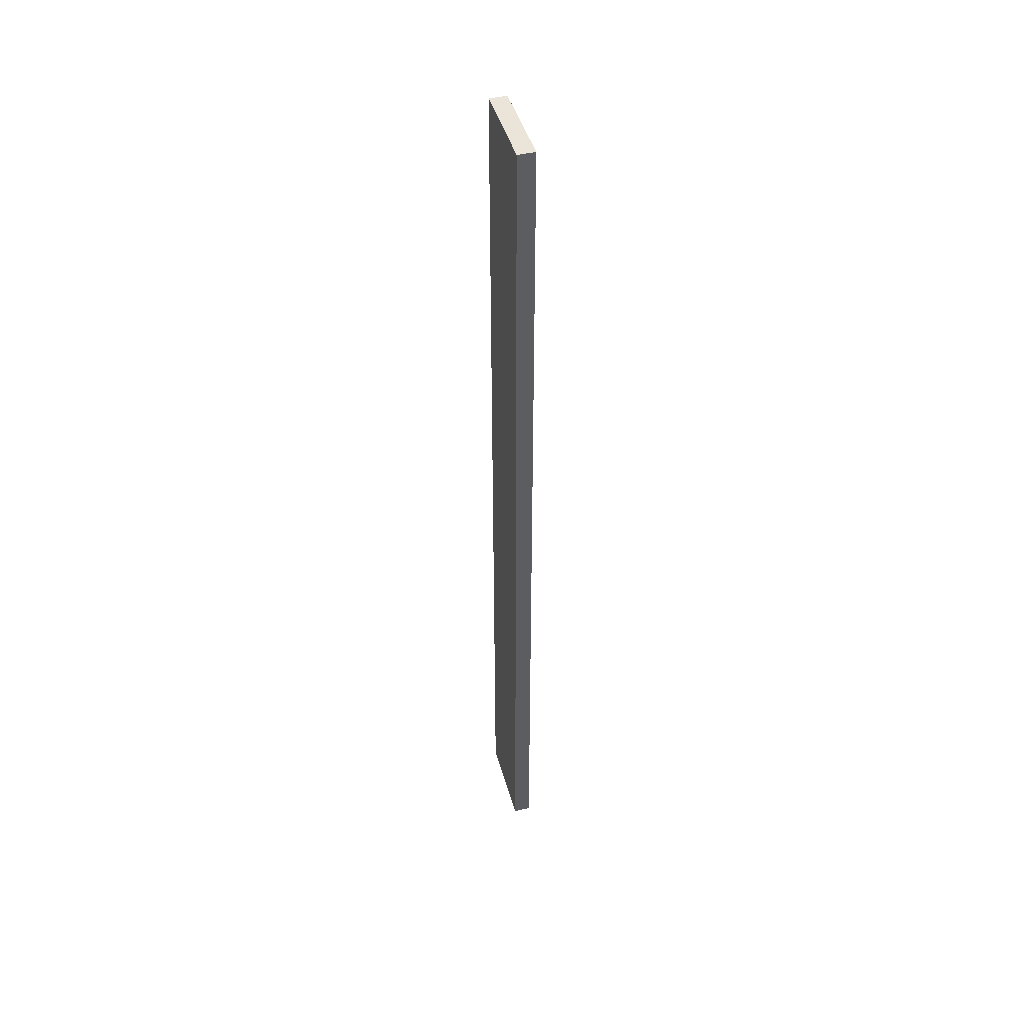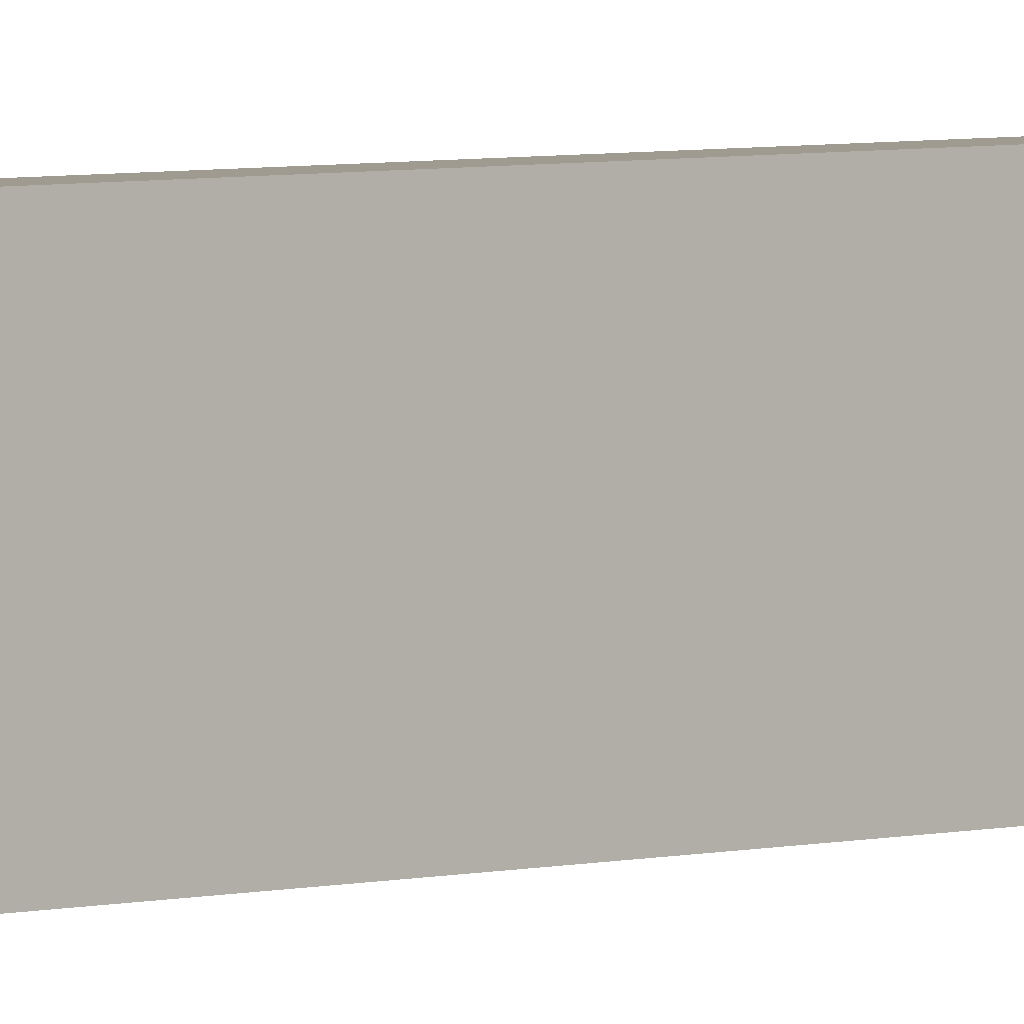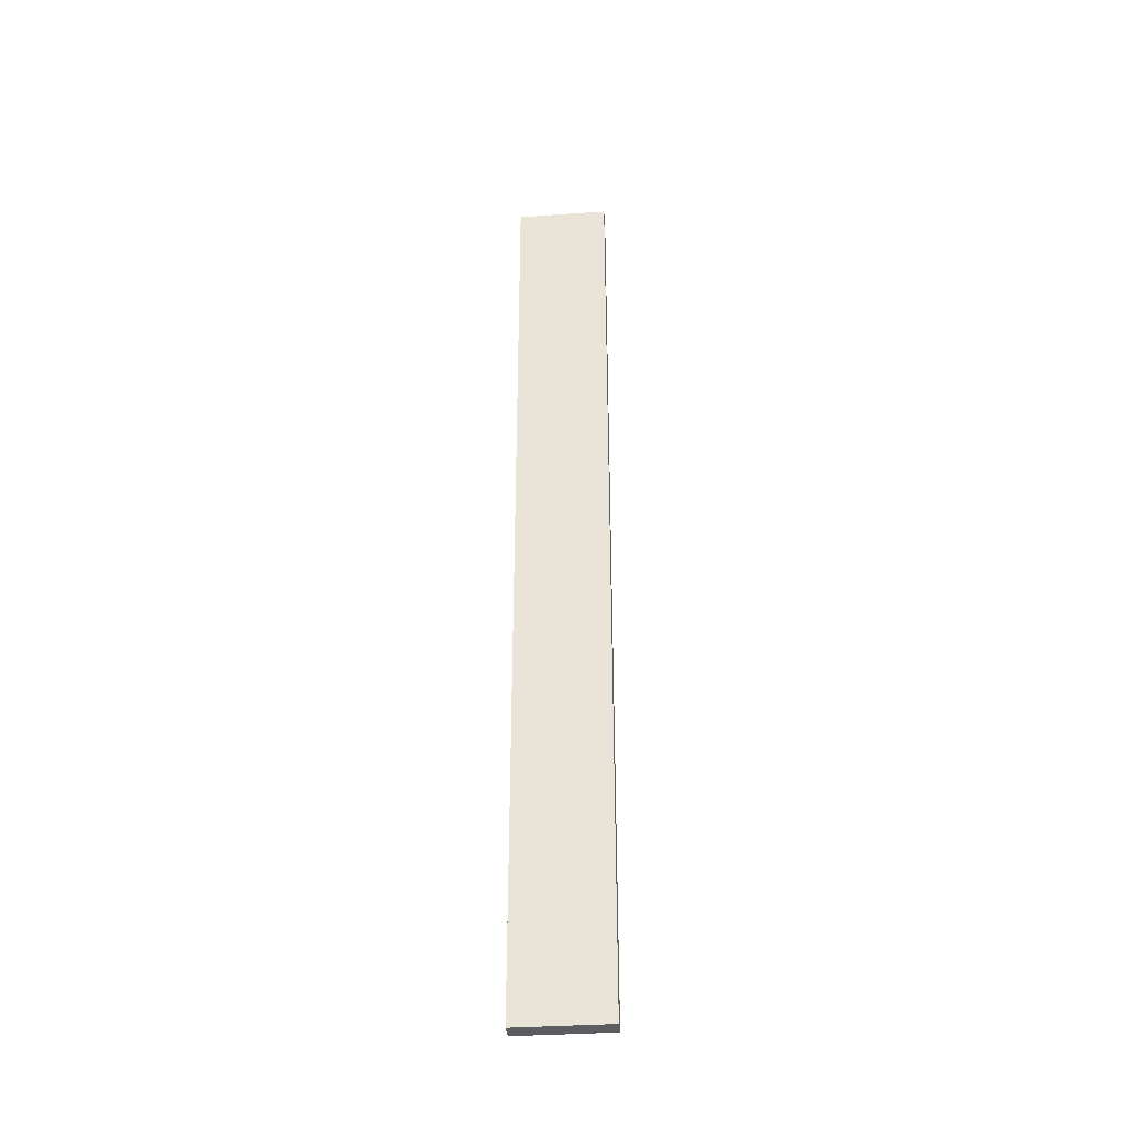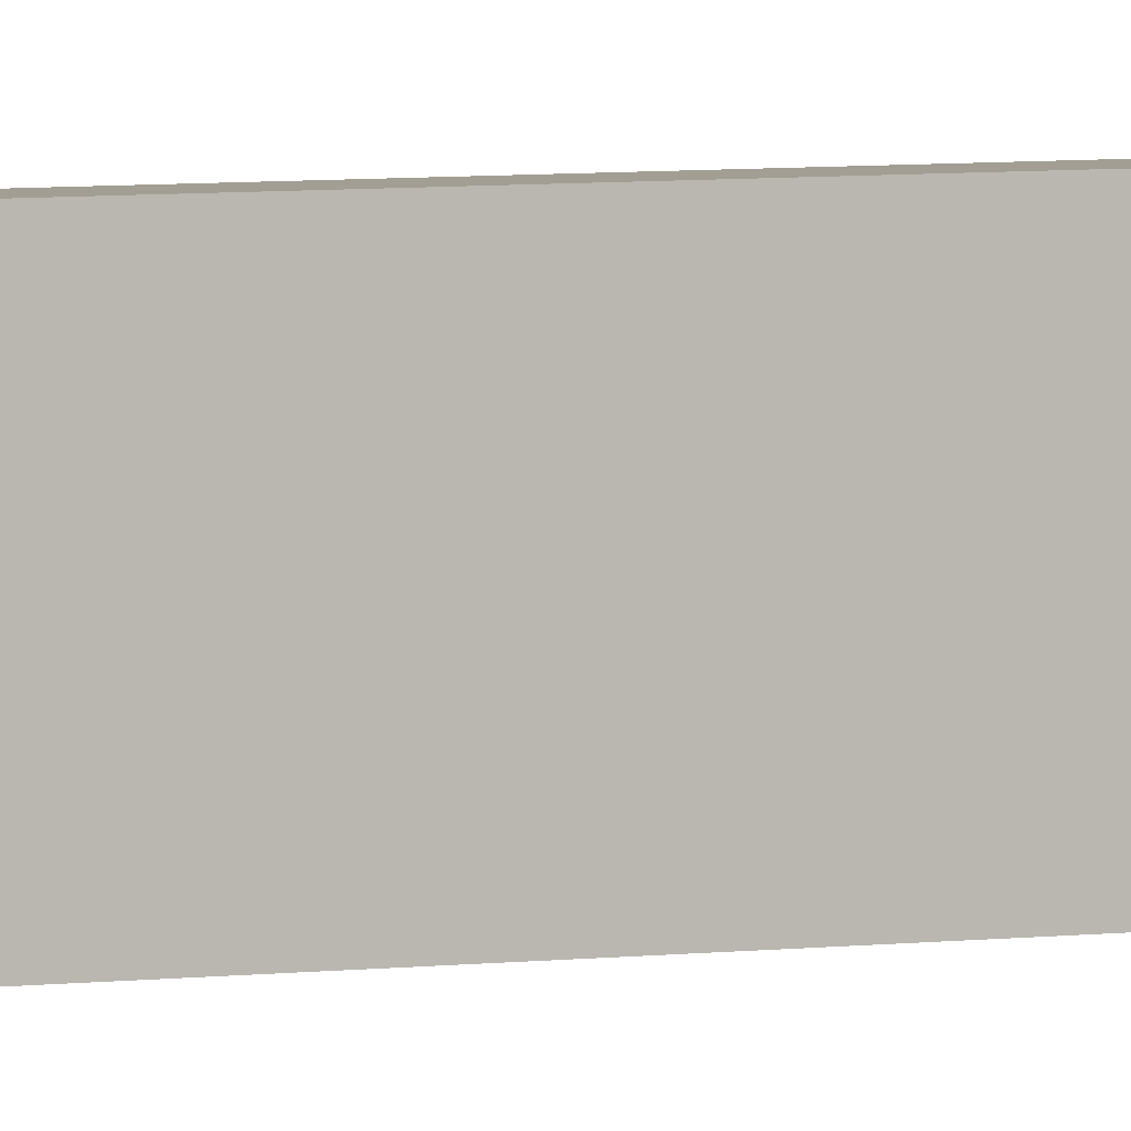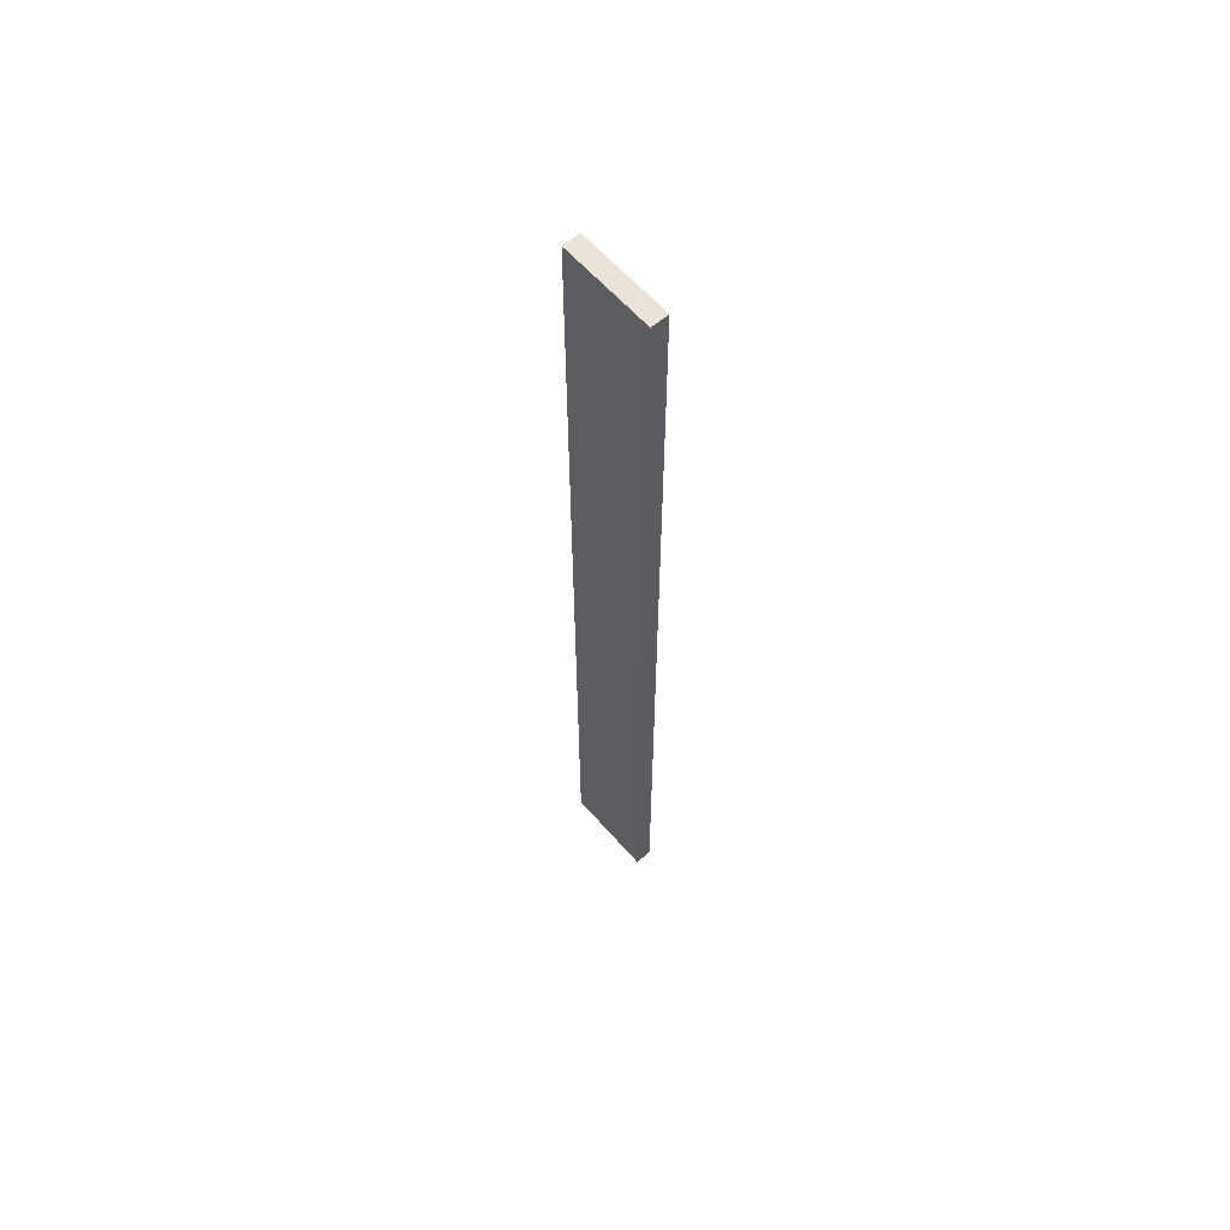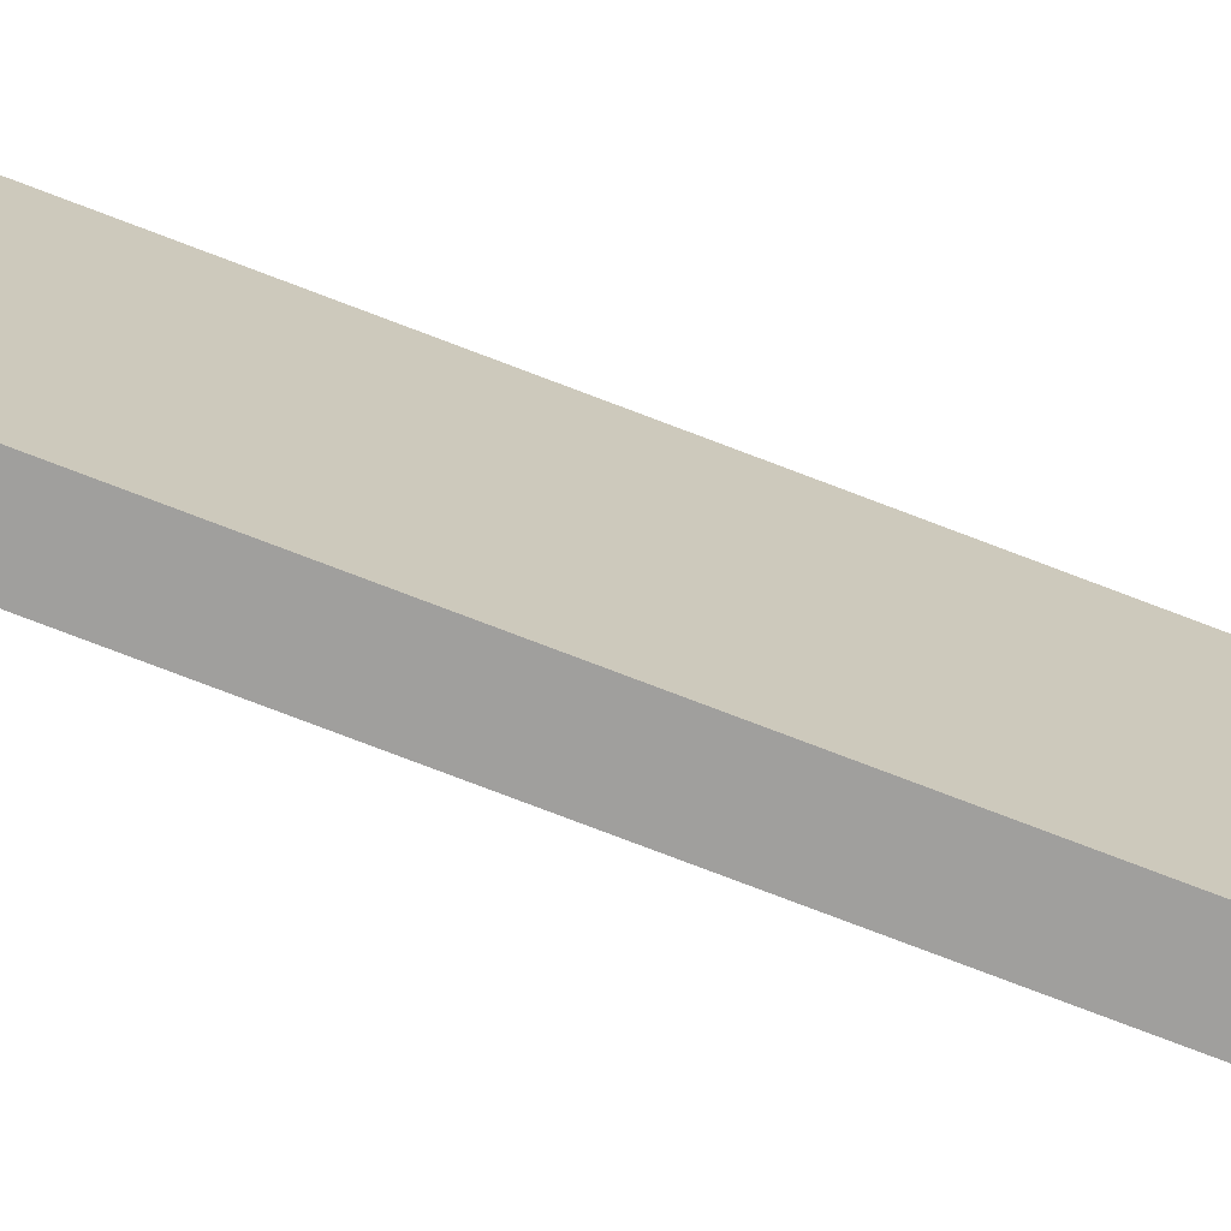
<metadata>
{"format":"obj","ext":"obj","renderer":"f3d","projection":"perspective","resolution":1024,"background":"white","views":[{"elev":44.9,"azim":-15.5,"up":"+Z"},{"elev":4.1,"azim":48.5,"up":"+Y"},{"elev":-36.5,"azim":-85.0,"up":"+Z"},{"elev":5.0,"azim":66.9,"up":"+Y"},{"elev":61.1,"azim":-41.0,"up":"+Z"},{"elev":-71.3,"azim":68.6,"up":"+Y"}]}
</metadata>
<code>
o drawerpadding1/drawerpadding/mesh70/mesh70-geometry#mesh70-geometry
v 0.5601 0.07992 0.2839
v 0.5481 0.07992 -0.3714
v 0.5481 0.07992 0.2839
v 0.5601 0.07992 -0.3714
v 0.5481 0.01599 0.2839
v 0.5601 0.01599 -0.3714
v 0.5481 0.01599 -0.3714
v 0.5601 0.01599 0.2839
f 1 2 3
f 2 1 4
f 3 2 1
f 4 1 2
f 2 5 3
f 3 5 2
f 5 1 3
f 3 1 5
f 1 6 4
f 4 6 1
f 4 7 2
f 2 7 4
f 5 2 7
f 7 2 5
f 1 5 8
f 8 5 1
f 6 1 8
f 8 1 6
f 7 4 6
f 6 4 7
f 7 8 5
f 5 8 7
f 8 7 6
f 6 7 8

</code>
